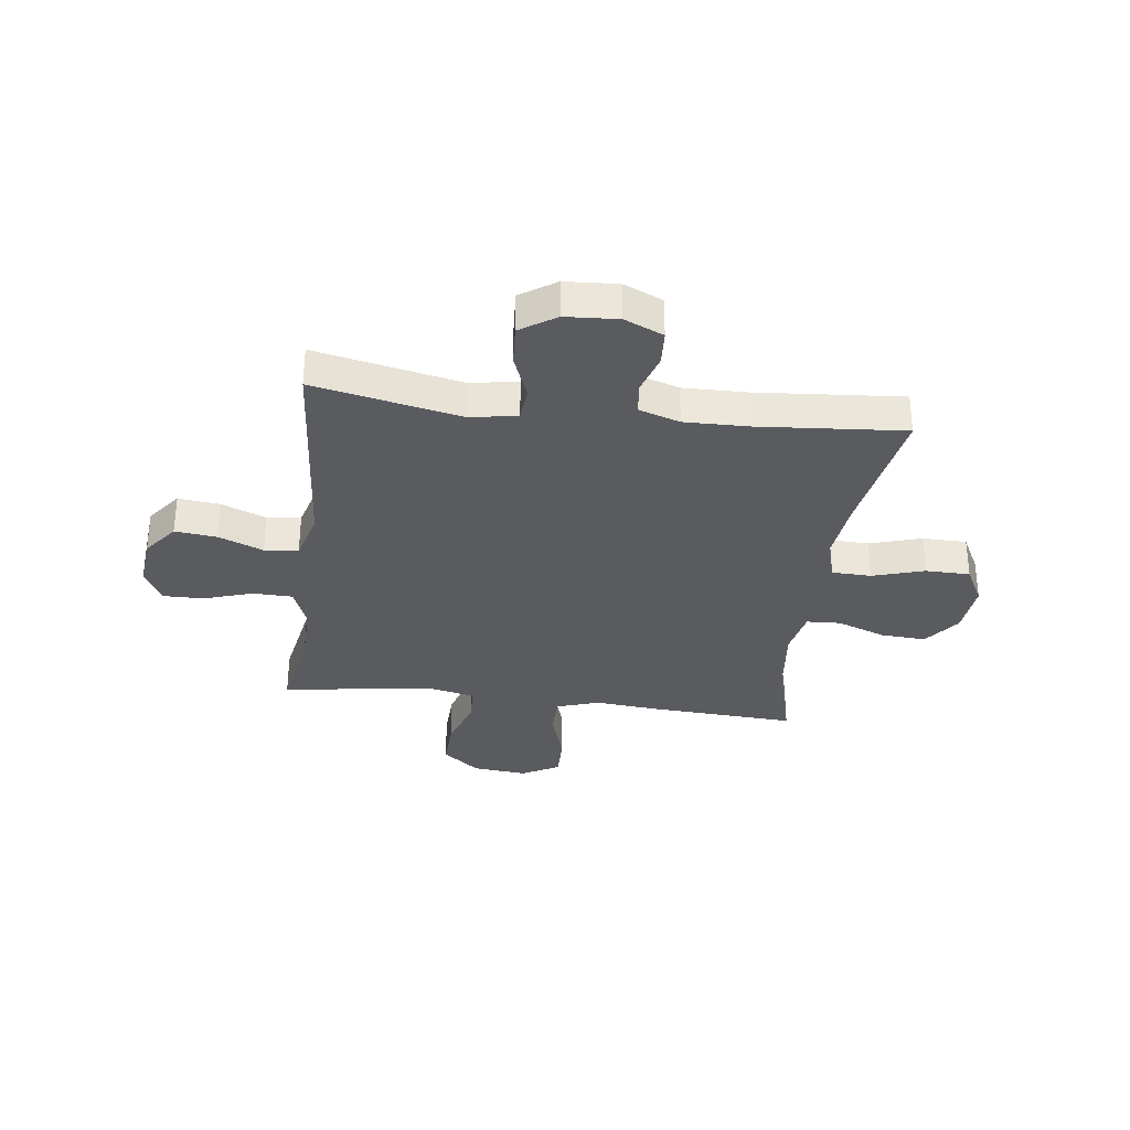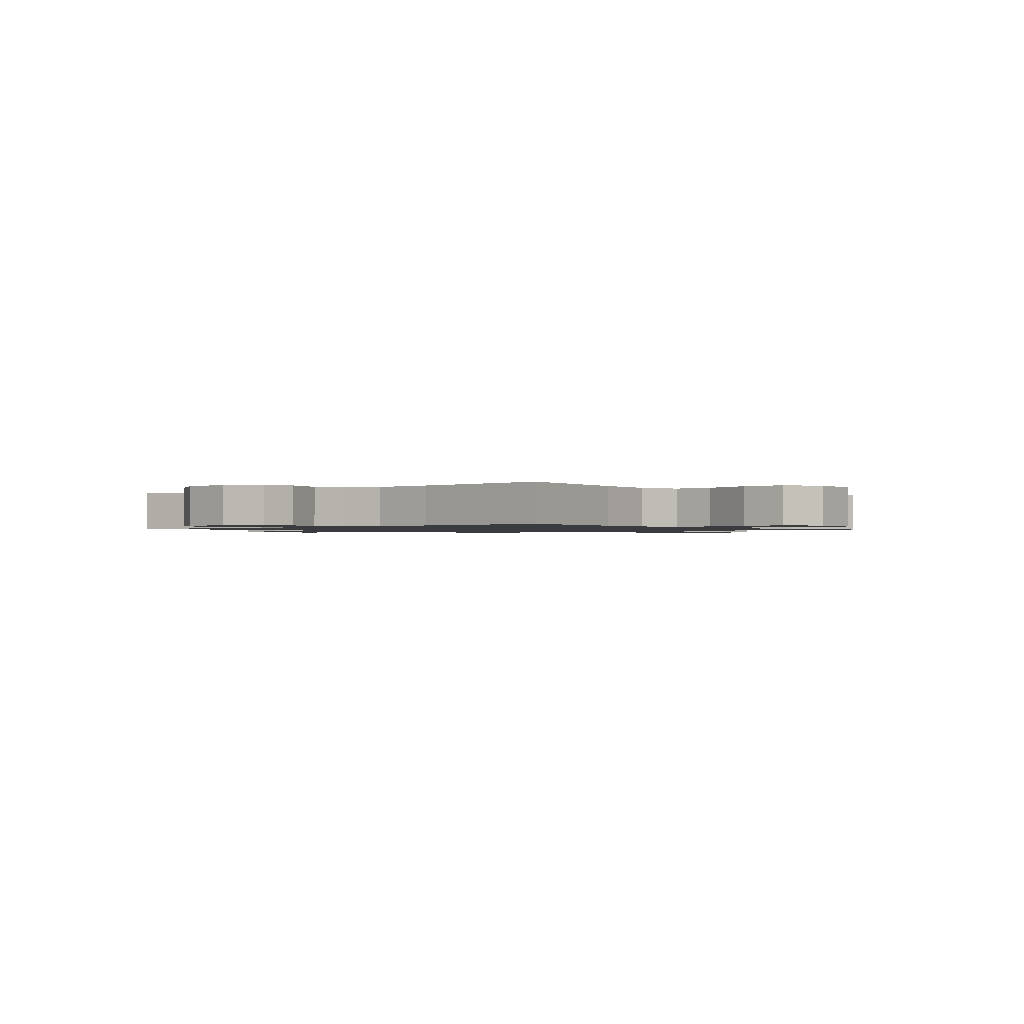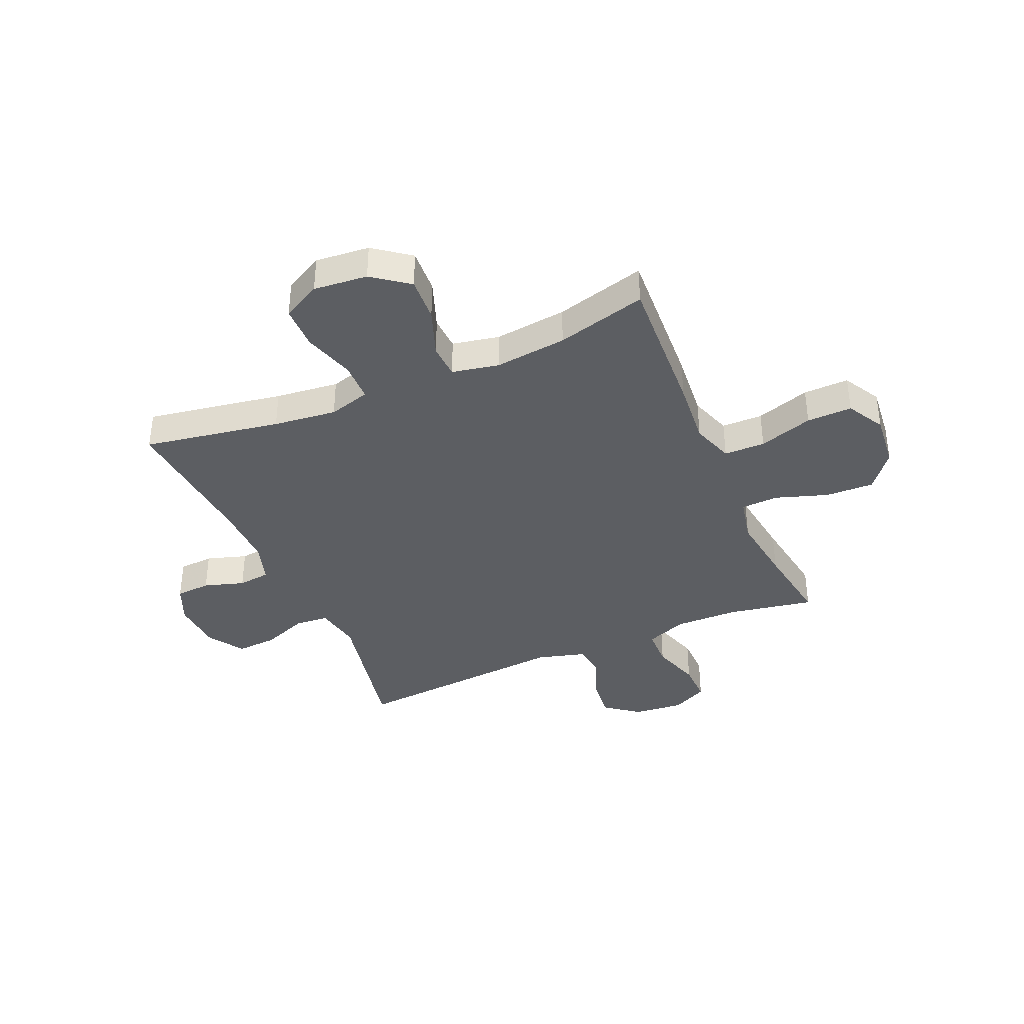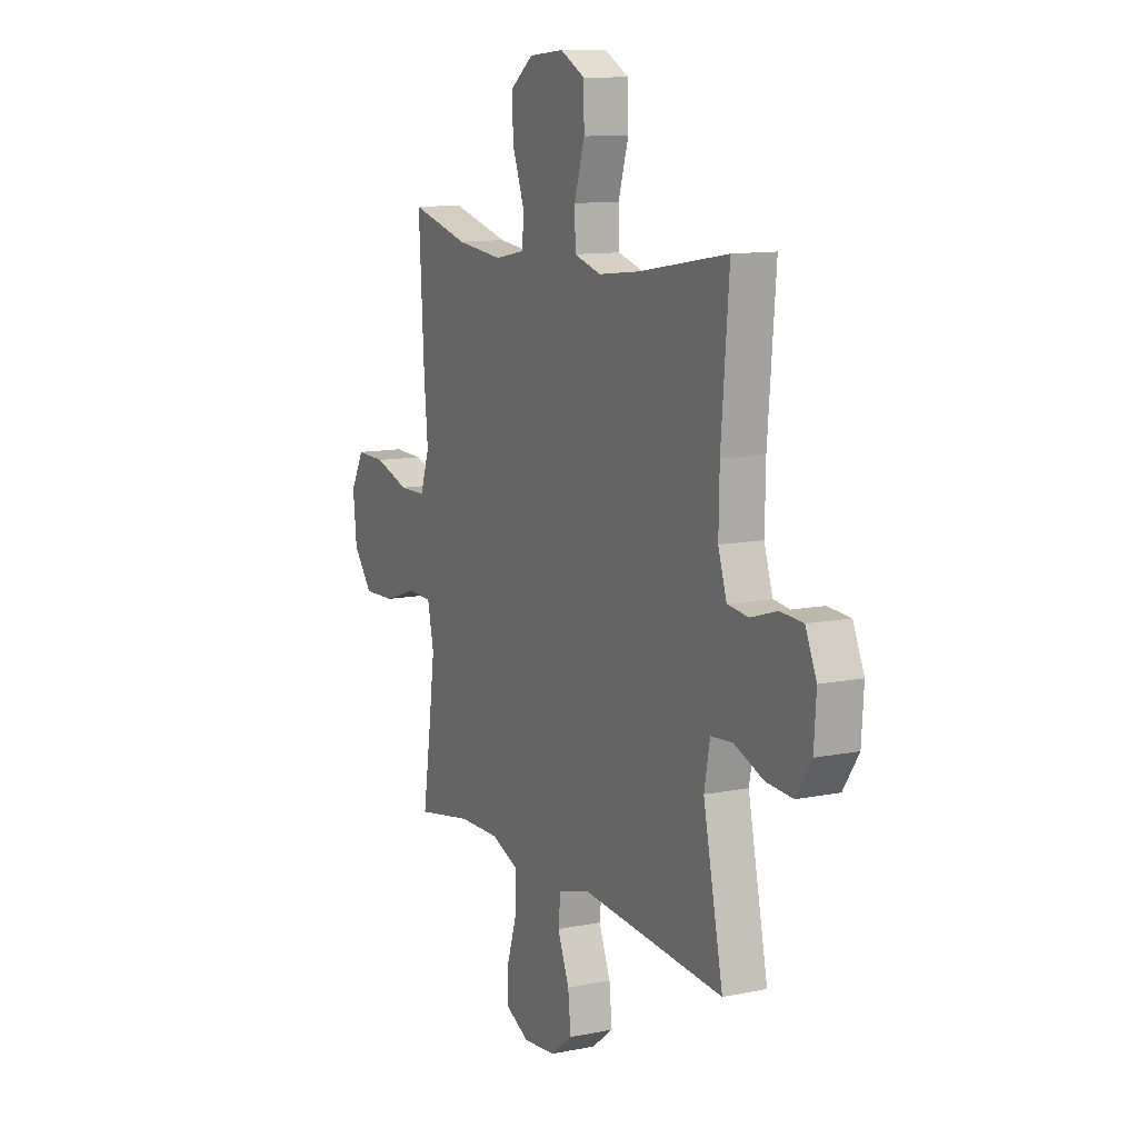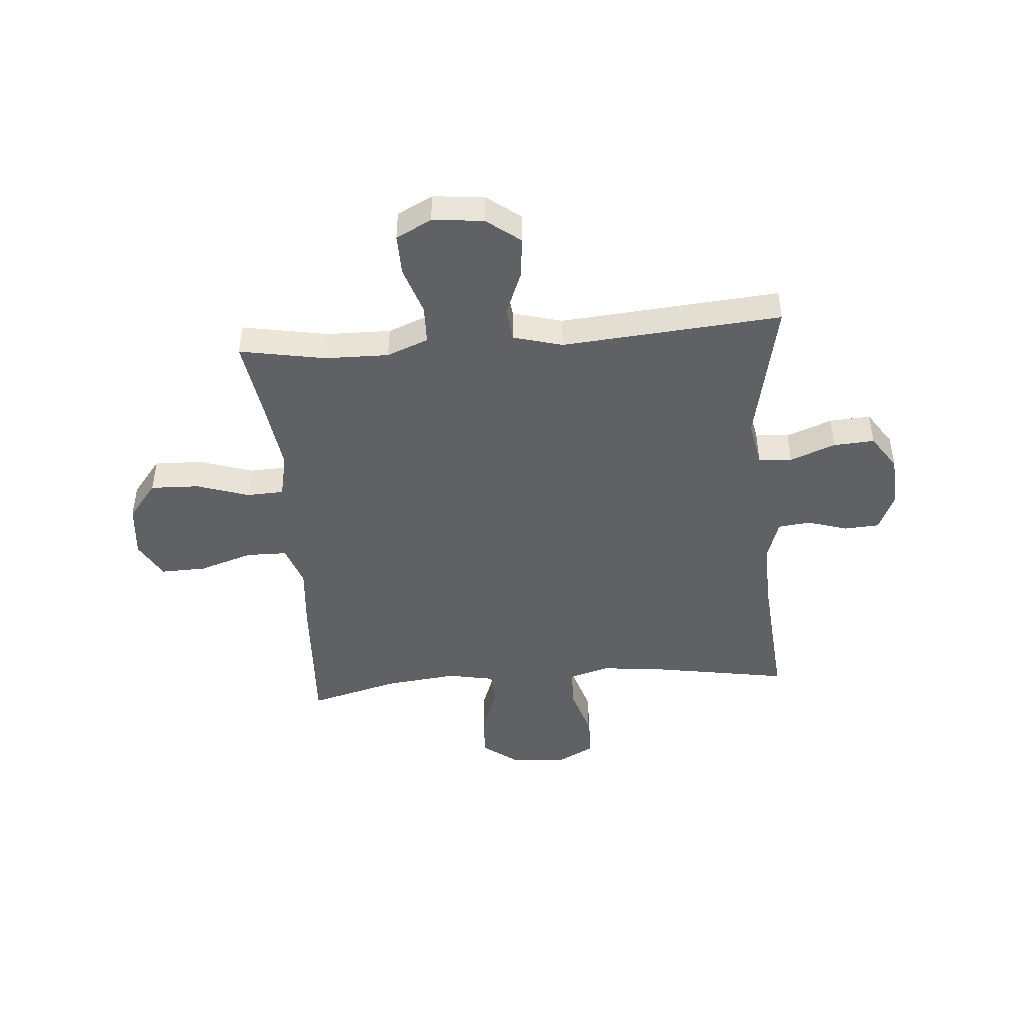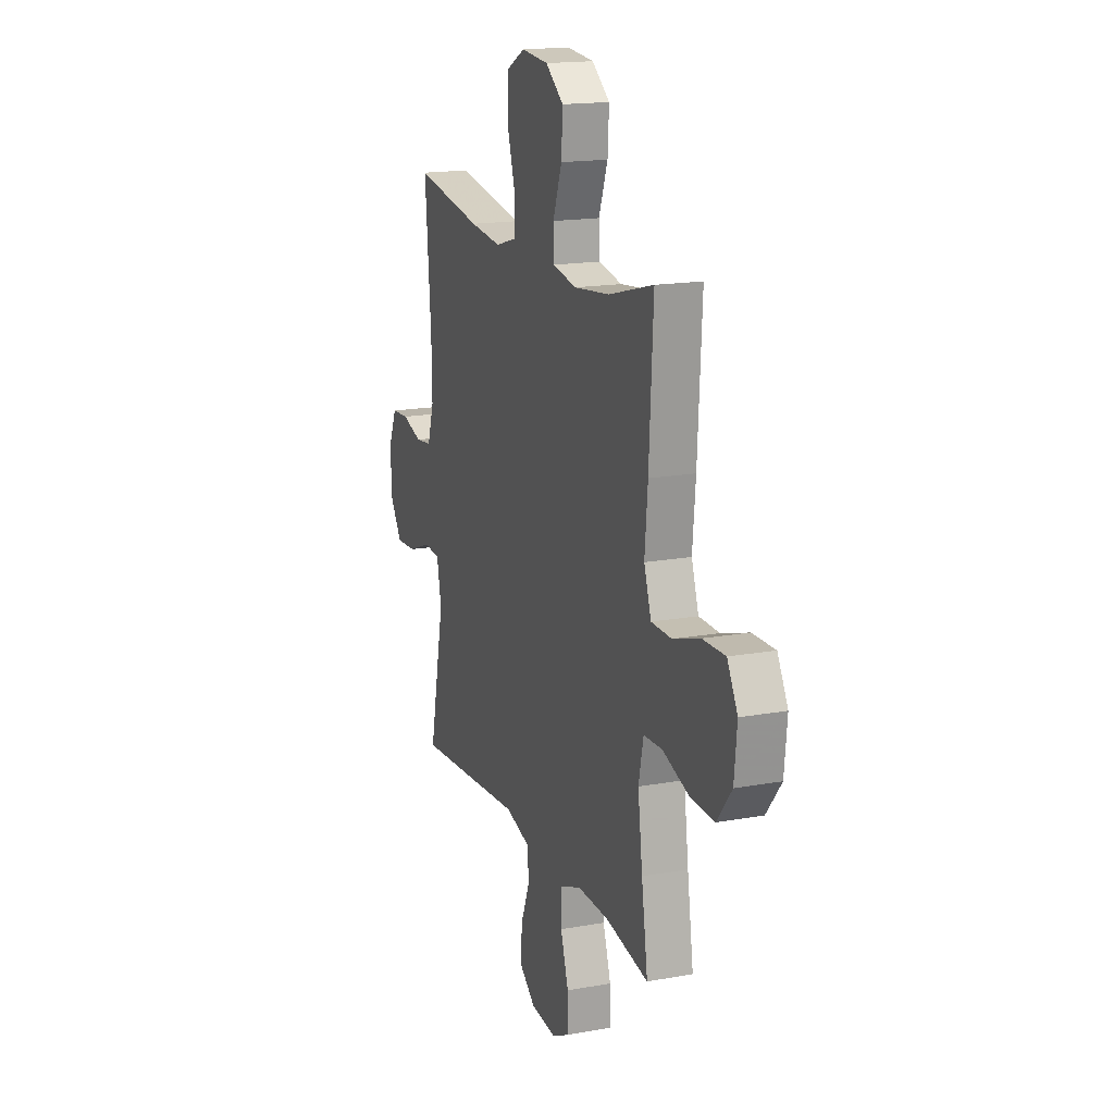
<metadata>
{"format":"obj","ext":"obj","renderer":"f3d","projection":"perspective","resolution":1024,"background":"white","views":[{"elev":-32.6,"azim":-97.3,"up":"+Y"},{"elev":-1.2,"azim":-49.4,"up":"+Y"},{"elev":-37.9,"azim":23.5,"up":"+Y"},{"elev":11.2,"azim":-116.5,"up":"+Z"},{"elev":-45.4,"azim":-175.3,"up":"+Y"},{"elev":16.9,"azim":69.9,"up":"+Z"}]}
</metadata>
<code>
v -0.5 0.07 0.5
v -0.249 0.07 0.457
v -0.133 0.07 0.444
v -0.057 0.07 0.466
v -0.055 0.07 0.538
v -0.084 0.07 0.633
v -0.083 0.07 0.714
v -0.013 0.07 0.751
v 0.086 0.07 0.742
v 0.152 0.07 0.692
v 0.147 0.07 0.61
v 0.114 0.07 0.521
v 0.117 0.07 0.458
v 0.203 0.07 0.441
v 0.335 0.07 0.456
v 0.5 0.07 0.5
v 0.485 0.07 0.234
v 0.474 0.07 0.113
v 0.5 0.07 0.036
v 0.575 0.07 0.035
v 0.674 0.07 0.067
v 0.757 0.07 0.069
v 0.795 0.07 0
v 0.785 0.07 -0.1
v 0.731 0.07 -0.168
v 0.642 0.07 -0.165
v 0.546 0.07 -0.133
v 0.478 0.07 -0.136
v 0.46 0.07 -0.219
v 0.477 0.07 -0.348
v 0.5 0.07 -0.5
v 0.342 0.07 -0.471
v 0.226 0.07 -0.469
v 0.15 0.07 -0.499
v 0.148 0.07 -0.571
v 0.177 0.07 -0.661
v 0.178 0.07 -0.736
v 0.113 0.07 -0.769
v 0.02 0.07 -0.76
v -0.042 0.07 -0.712
v -0.034 0.07 -0.636
v -0.001 0.07 -0.554
v -0.008 0.07 -0.492
v -0.098 0.07 -0.467
v -0.5 0.07 -0.5
v -0.444 0.07 -0.231
v -0.46 0.07 -0.146
v -0.521 0.07 -0.141
v -0.604 0.07 -0.173
v -0.679 0.07 -0.178
v -0.722 0.07 -0.113
v -0.728 0.07 -0.017
v -0.697 0.07 0.054
v -0.633 0.07 0.058
v -0.559 0.07 0.035
v -0.5 0.07 0.042
v -0.476 0.07 0.117
v -0.478 0.07 0.232
v -0.5 0 0.5
v -0.249 0 0.457
v -0.133 0 0.444
v -0.057 0 0.466
v -0.055 0 0.538
v -0.084 0 0.633
v -0.083 0 0.714
v -0.013 0 0.751
v 0.086 0 0.742
v 0.152 0 0.692
v 0.147 0 0.61
v 0.114 0 0.521
v 0.117 0 0.458
v 0.203 0 0.441
v 0.335 0 0.456
v 0.5 0 0.5
v 0.485 0 0.234
v 0.474 0 0.113
v 0.5 0 0.036
v 0.575 0 0.035
v 0.674 0 0.067
v 0.757 0 0.069
v 0.795 0 0
v 0.785 0 -0.1
v 0.731 0 -0.168
v 0.642 0 -0.165
v 0.546 0 -0.133
v 0.478 0 -0.136
v 0.46 0 -0.219
v 0.477 0 -0.348
v 0.5 0 -0.5
v 0.342 0 -0.471
v 0.226 0 -0.469
v 0.15 0 -0.499
v 0.148 0 -0.571
v 0.177 0 -0.661
v 0.178 0 -0.736
v 0.113 0 -0.769
v 0.02 0 -0.76
v -0.042 0 -0.712
v -0.034 0 -0.636
v -0.001 0 -0.554
v -0.008 0 -0.492
v -0.098 0 -0.467
v -0.5 0 -0.5
v -0.444 0 -0.231
v -0.46 0 -0.146
v -0.521 0 -0.141
v -0.604 0 -0.173
v -0.679 0 -0.178
v -0.722 0 -0.113
v -0.728 0 -0.017
v -0.697 0 0.054
v -0.633 0 0.058
v -0.559 0 0.035
v -0.5 0 0.042
v -0.476 0 0.117
v -0.478 0 0.232
f 52 53 54 55
f 52 55 56
f 51 52 56
f 48 49 50 51
f 47 48 51 56
f 44 45 46
f 43 44 46 47
f 39 40 41 42
f 37 38 39 42
f 35 36 37 42
f 34 35 42 43
f 33 34 43 47
f 30 31 32
f 29 30 32 33
f 28 29 33 47
f 24 25 26 27
f 20 21 22 23
f 19 20 23 24
f 15 16 17 18
f 14 15 18 19
f 13 14 19
f 9 10 11 12
f 9 12 13
f 8 9 13
f 5 6 7 8
f 4 5 8 13
f 3 4 13 19
f 58 1 2
f 57 58 2 3
f 19 24 27 28
f 28 47 56 57
f 3 19 28 57
f 113 112 111 110
f 114 113 110
f 114 110 109
f 109 108 107 106
f 114 109 106 105
f 104 103 102
f 105 104 102 101
f 100 99 98 97
f 100 97 96 95
f 100 95 94 93
f 101 100 93 92
f 105 101 92 91
f 90 89 88
f 91 90 88 87
f 105 91 87 86
f 85 84 83 82
f 81 80 79 78
f 82 81 78 77
f 76 75 74 73
f 77 76 73 72
f 77 72 71
f 70 69 68 67
f 71 70 67
f 71 67 66
f 66 65 64 63
f 71 66 63 62
f 77 71 62 61
f 60 59 116
f 61 60 116 115
f 86 85 82 77
f 115 114 105 86
f 115 86 77 61
f 1 59 60 2
f 2 60 61 3
f 3 61 62 4
f 4 62 63 5
f 5 63 64 6
f 6 64 65 7
f 7 65 66 8
f 8 66 67 9
f 9 67 68 10
f 10 68 69 11
f 11 69 70 12
f 12 70 71 13
f 13 71 72 14
f 14 72 73 15
f 15 73 74 16
f 16 74 75 17
f 17 75 76 18
f 18 76 77 19
f 19 77 78 20
f 20 78 79 21
f 21 79 80 22
f 22 80 81 23
f 23 81 82 24
f 24 82 83 25
f 25 83 84 26
f 26 84 85 27
f 27 85 86 28
f 28 86 87 29
f 29 87 88 30
f 30 88 89 31
f 31 89 90 32
f 32 90 91 33
f 33 91 92 34
f 34 92 93 35
f 35 93 94 36
f 36 94 95 37
f 37 95 96 38
f 38 96 97 39
f 39 97 98 40
f 40 98 99 41
f 41 99 100 42
f 42 100 101 43
f 43 101 102 44
f 44 102 103 45
f 45 103 104 46
f 46 104 105 47
f 47 105 106 48
f 48 106 107 49
f 49 107 108 50
f 50 108 109 51
f 51 109 110 52
f 52 110 111 53
f 53 111 112 54
f 54 112 113 55
f 55 113 114 56
f 56 114 115 57
f 57 115 116 58
f 58 116 59 1

</code>
